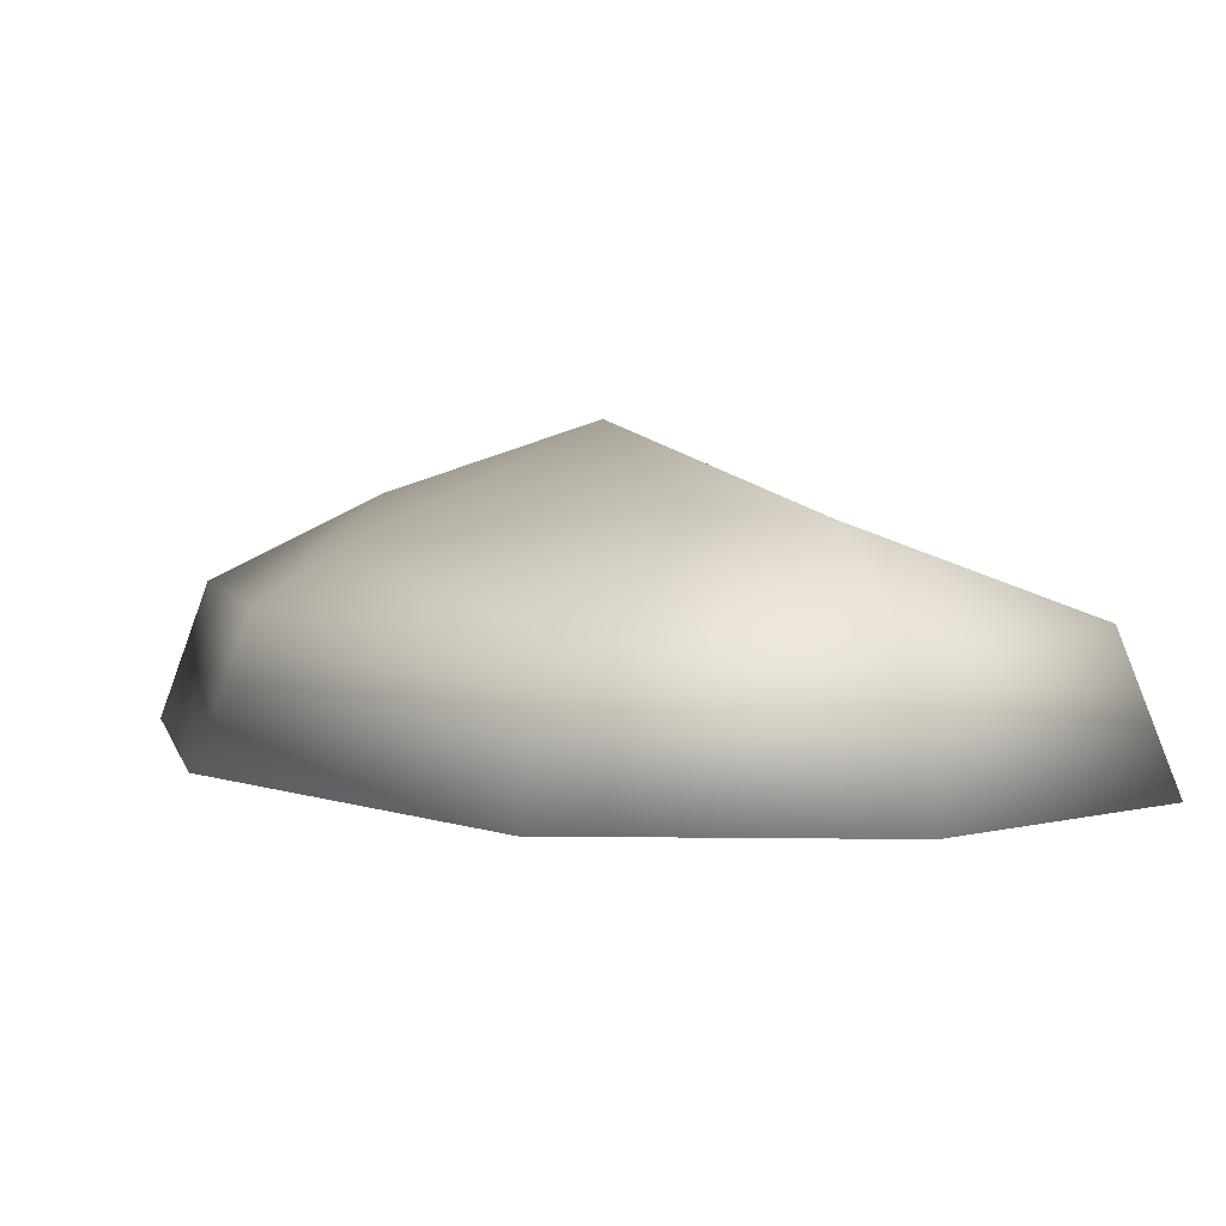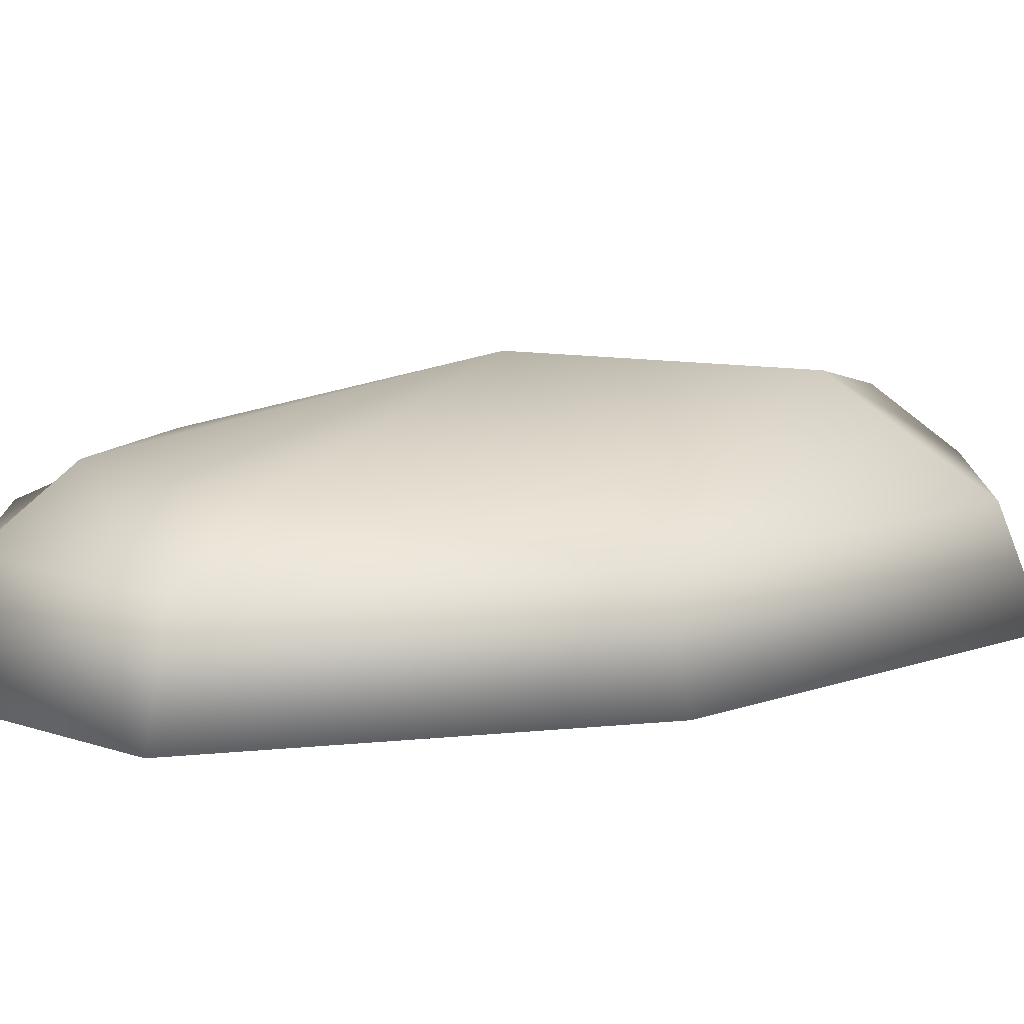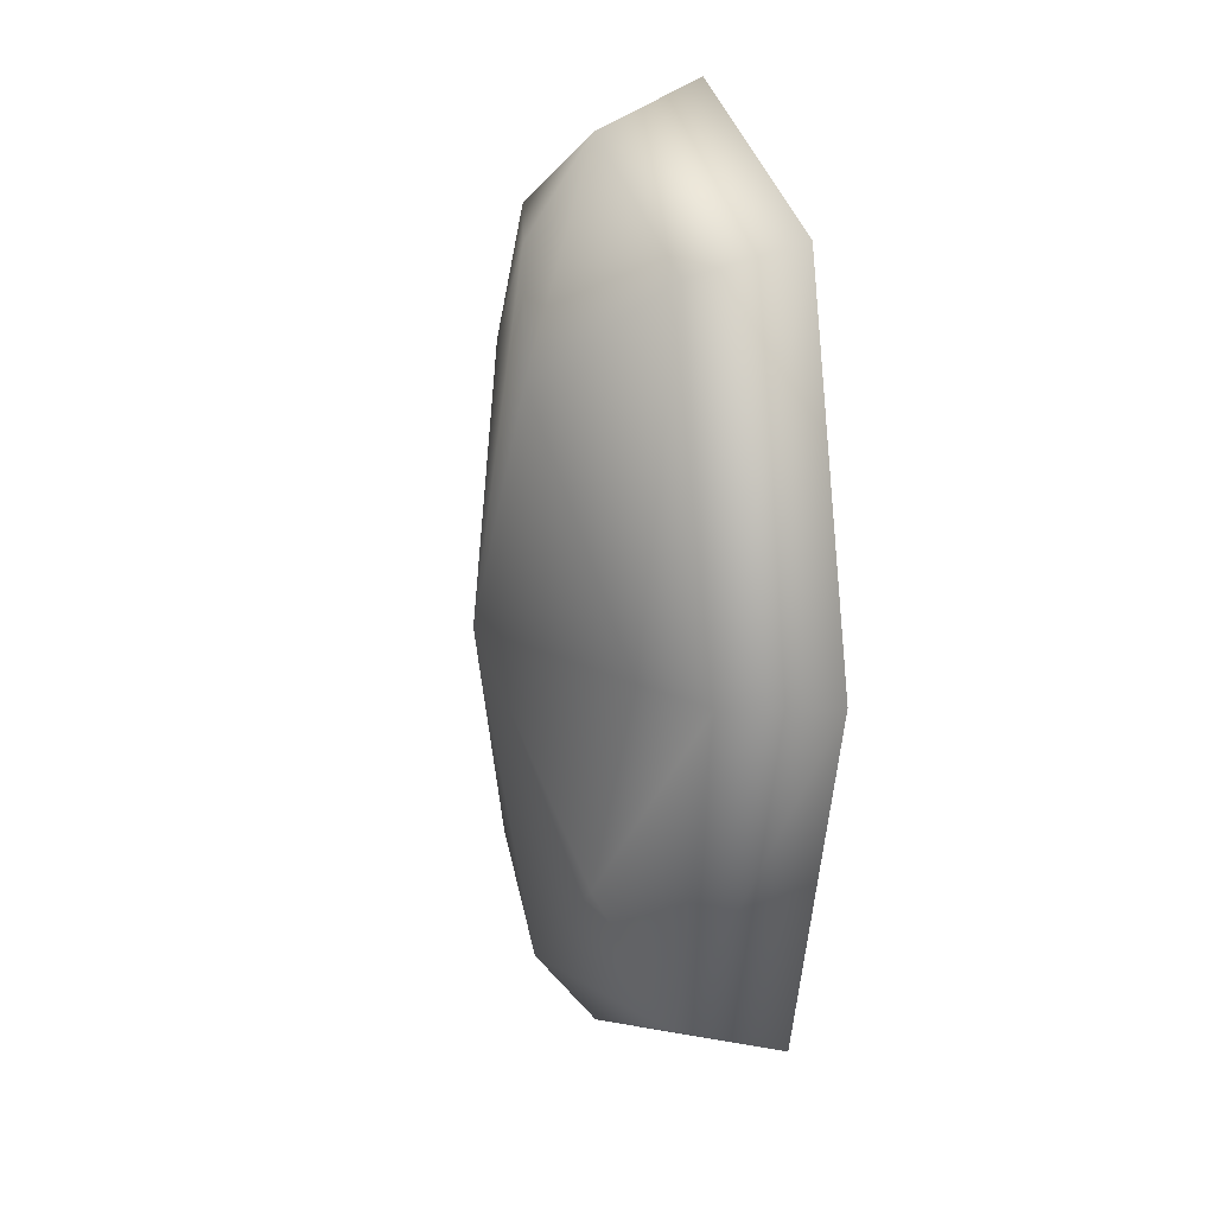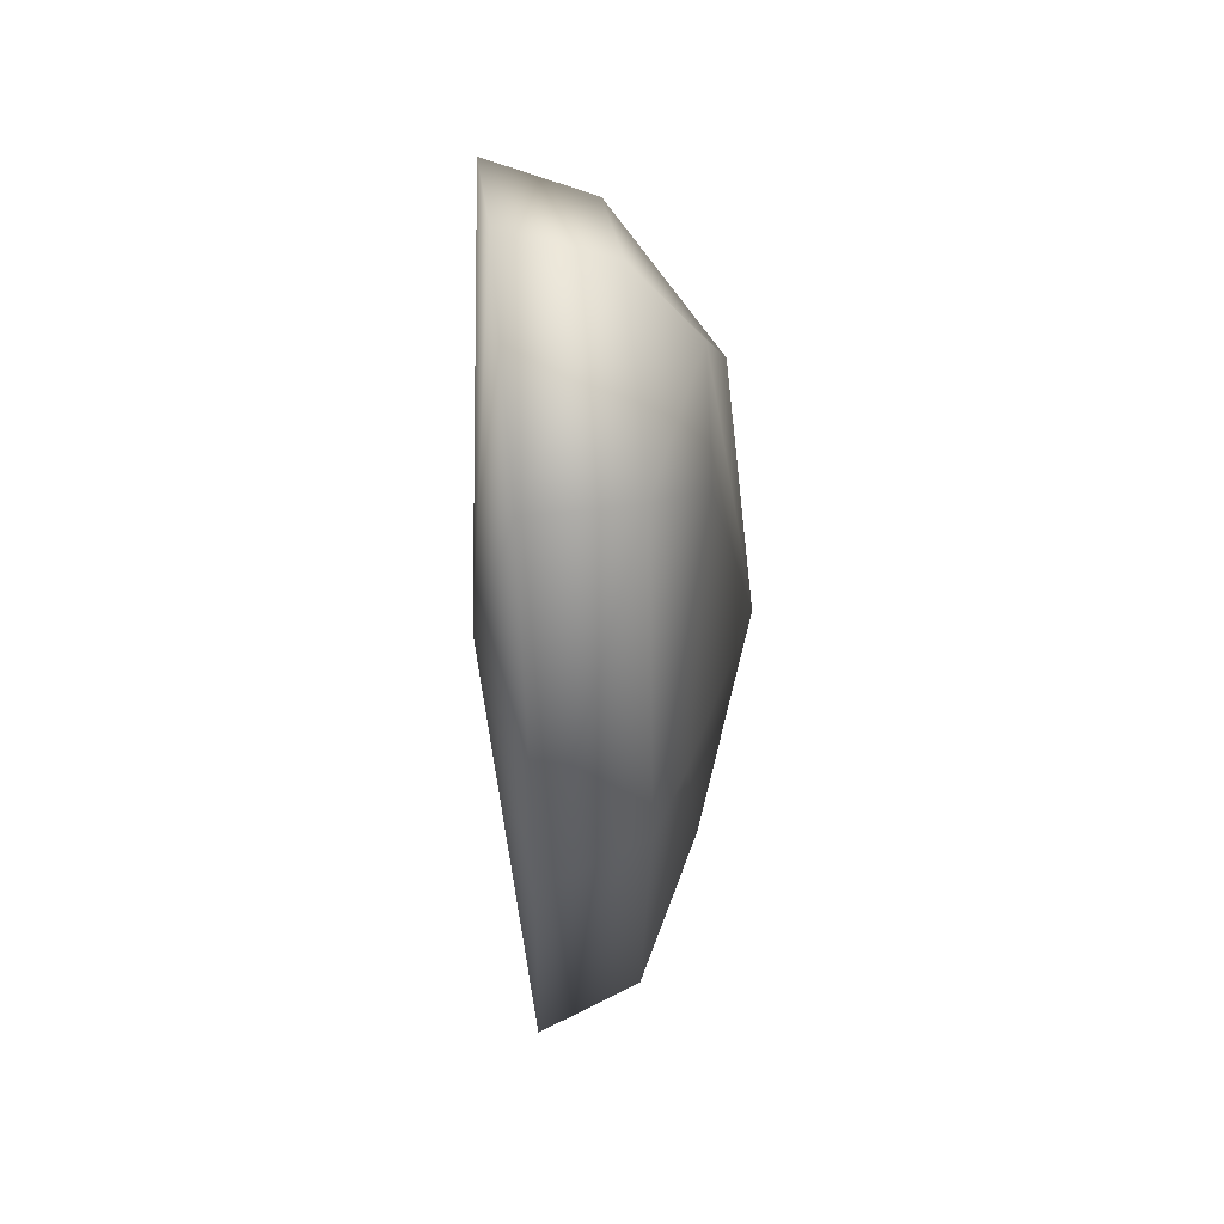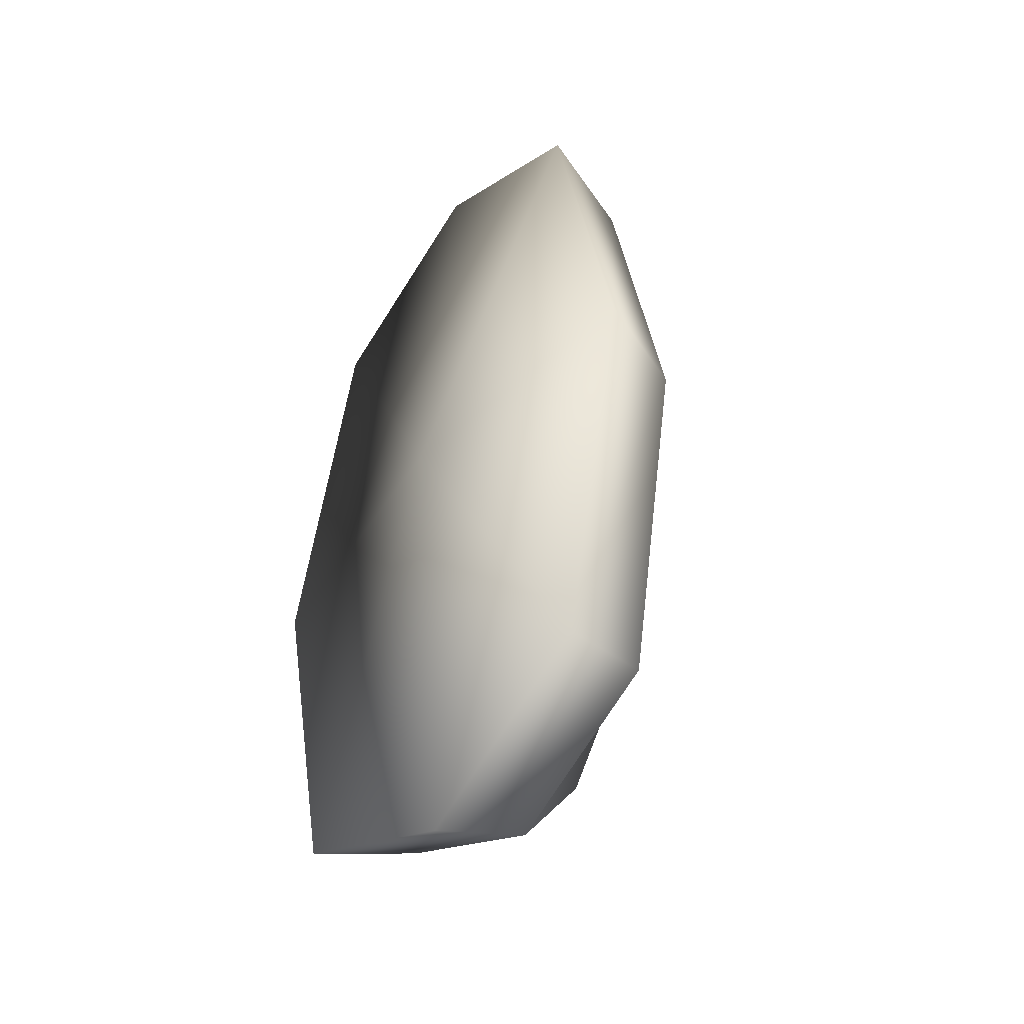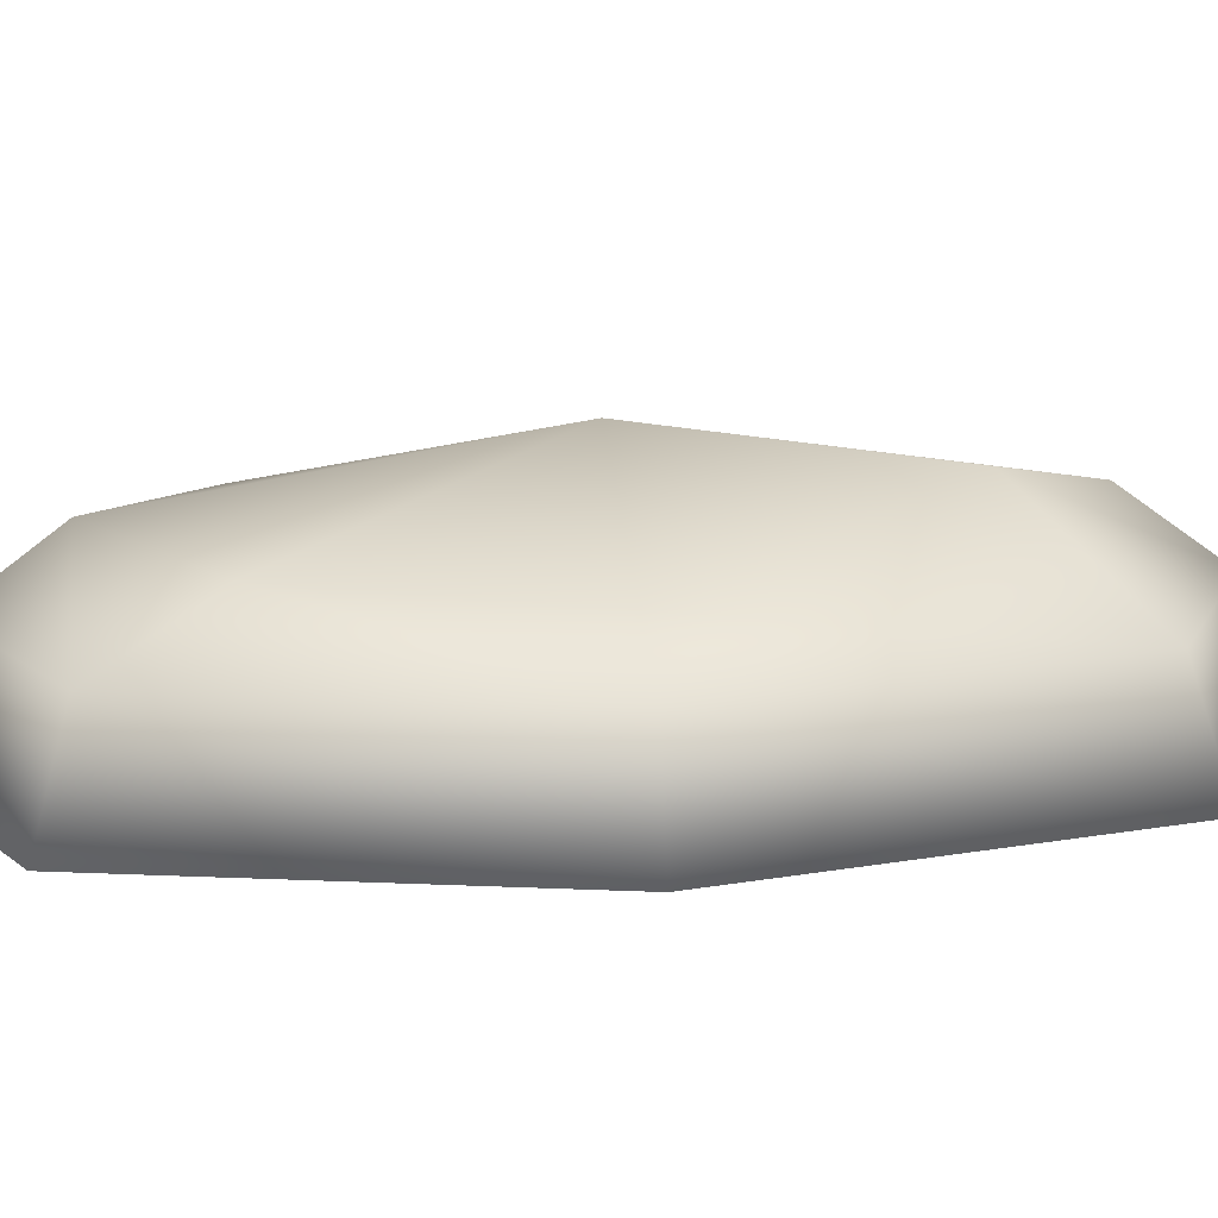
<metadata>
{"format":"obj","ext":"obj","renderer":"f3d","projection":"perspective","resolution":1024,"background":"white","views":[{"elev":3.4,"azim":157.7,"up":"+Y"},{"elev":12.3,"azim":-116.6,"up":"+Y"},{"elev":20.4,"azim":-113.0,"up":"+Z"},{"elev":50.2,"azim":84.1,"up":"+Z"},{"elev":-45.6,"azim":52.8,"up":"+Z"},{"elev":15.4,"azim":-97.6,"up":"+Y"}]}
</metadata>
<code>
v  -0.1347 7.734 0.6121
v  -0.1347 6.045 -9.879
v  -2.586 5.283 -6.806
v  -5.658 5.283 0.6121
v  -2.586 7.076 8.03
v  -0.1347 6.14 11.1
v  2.017 6.109 8.03
v  5.09 5.283 0.6121
v  2.017 6.131 -6.806
v  -0.1347 4.127 -12.44
v  -5.658 4.127 -9.879
v  -7.936 4.127 0.6121
v  -5.658 4.127 11.1
v  -0.1347 4.127 13.88
v  5.09 4.127 11.1
v  7.137 4.127 0.6121
v  5.09 4.127 -9.879
v  -0.1347 1.012 -13.68
v  -6.533 1.012 -10.75
v  -9.173 1.012 0.6121
v  -6.533 1.012 11.98
v  -0.1347 1.012 15.12
v  5.964 1.012 11.98
v  8.374 1.012 0.6121
v  5.964 1.012 -10.75
v  -0.1347 -0.0214 0.6121
g Sphere01
f 1 2 3
f 1 3 4
f 1 4 5
f 1 5 6
f 1 6 7
f 1 7 8
f 1 8 9
f 1 9 2
f 2 10 11 3
f 3 11 12 4
f 4 12 13 5
f 5 13 14 6
f 6 14 15 7
f 7 15 16 8
f 8 16 17 9
f 9 17 10 2
f 10 18 19 11
f 11 19 20 12
f 12 20 21 13
f 13 21 22 14
f 14 22 23 15
f 15 23 24 16
f 16 24 25 17
f 17 25 18 10
f 26 19 18
f 26 20 19
f 26 21 20
f 26 22 21
f 26 23 22
f 26 24 23
f 26 25 24
f 26 18 25

</code>
